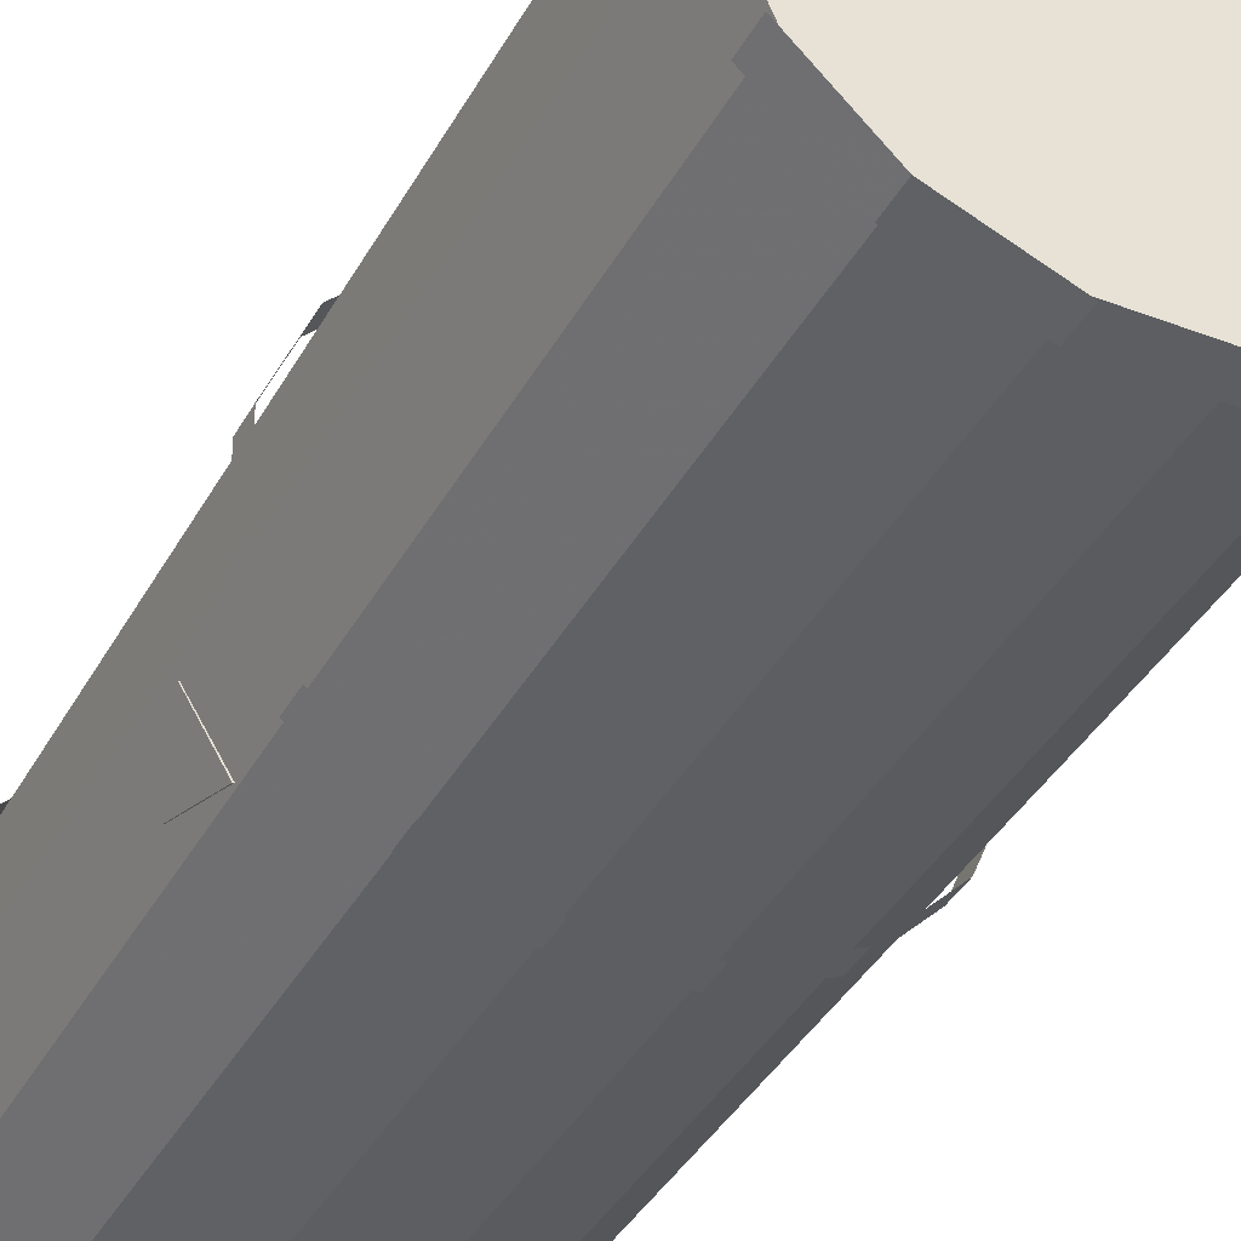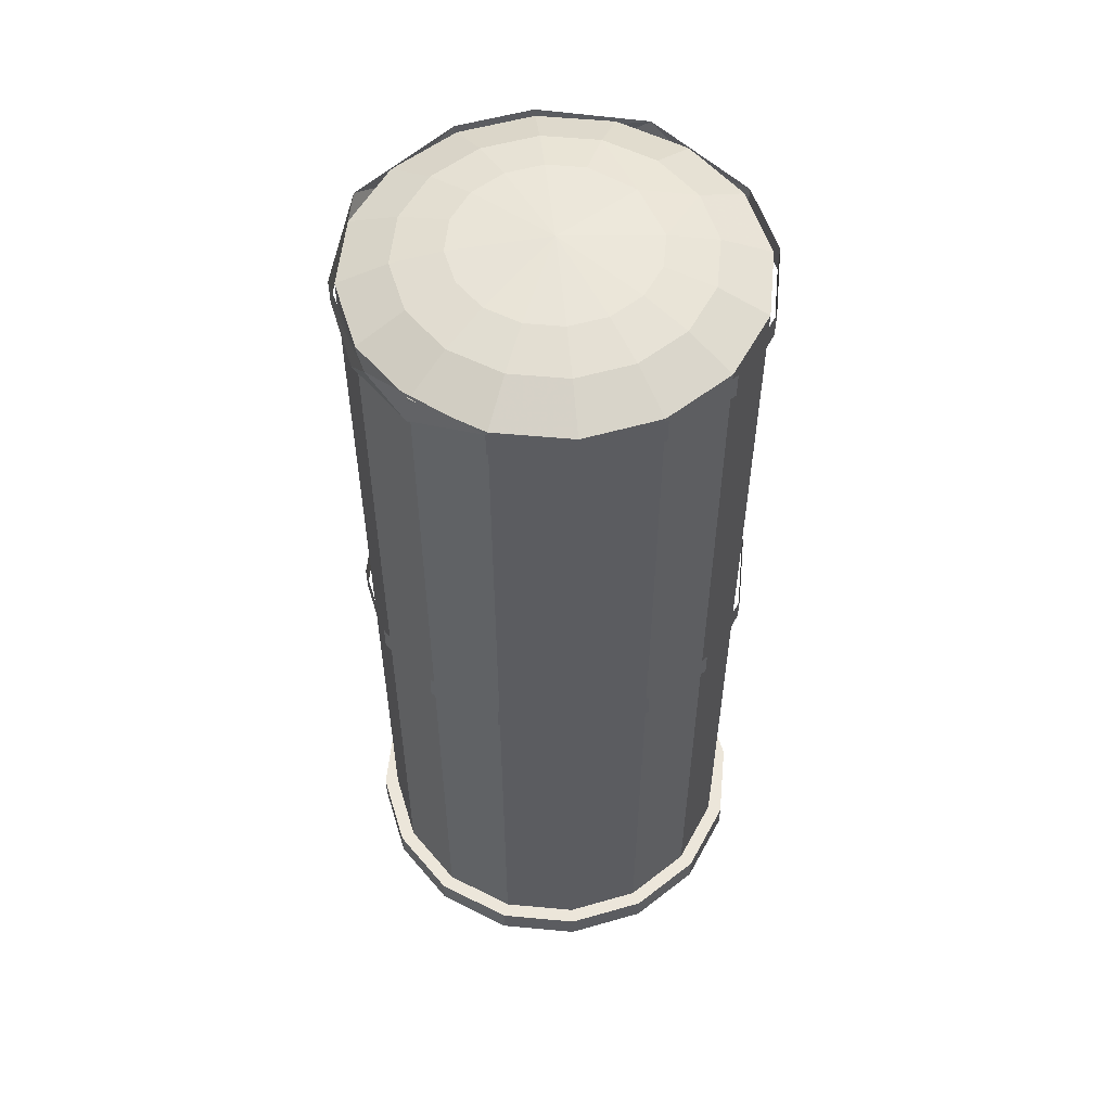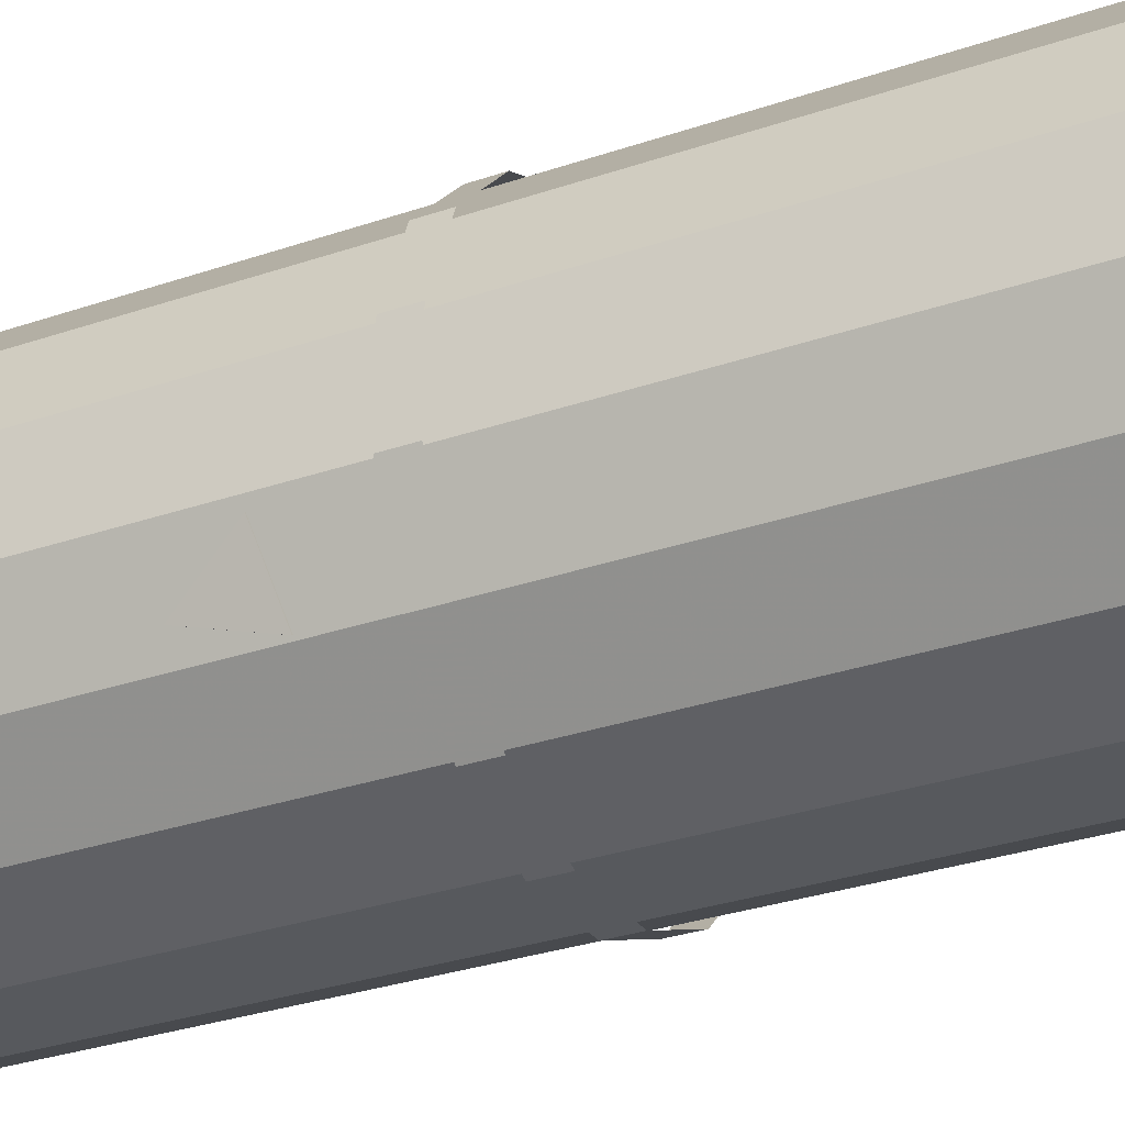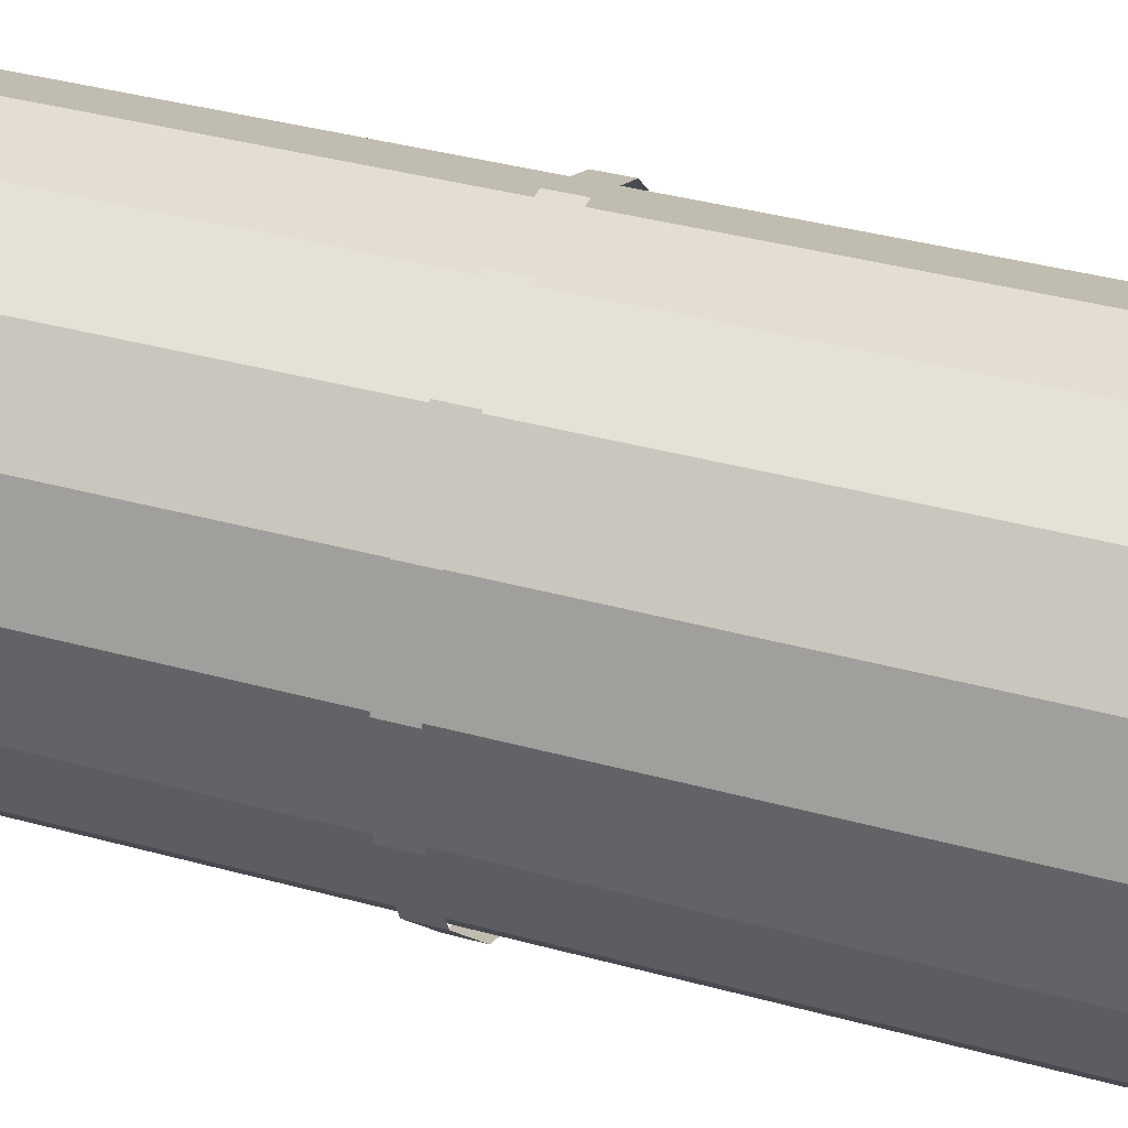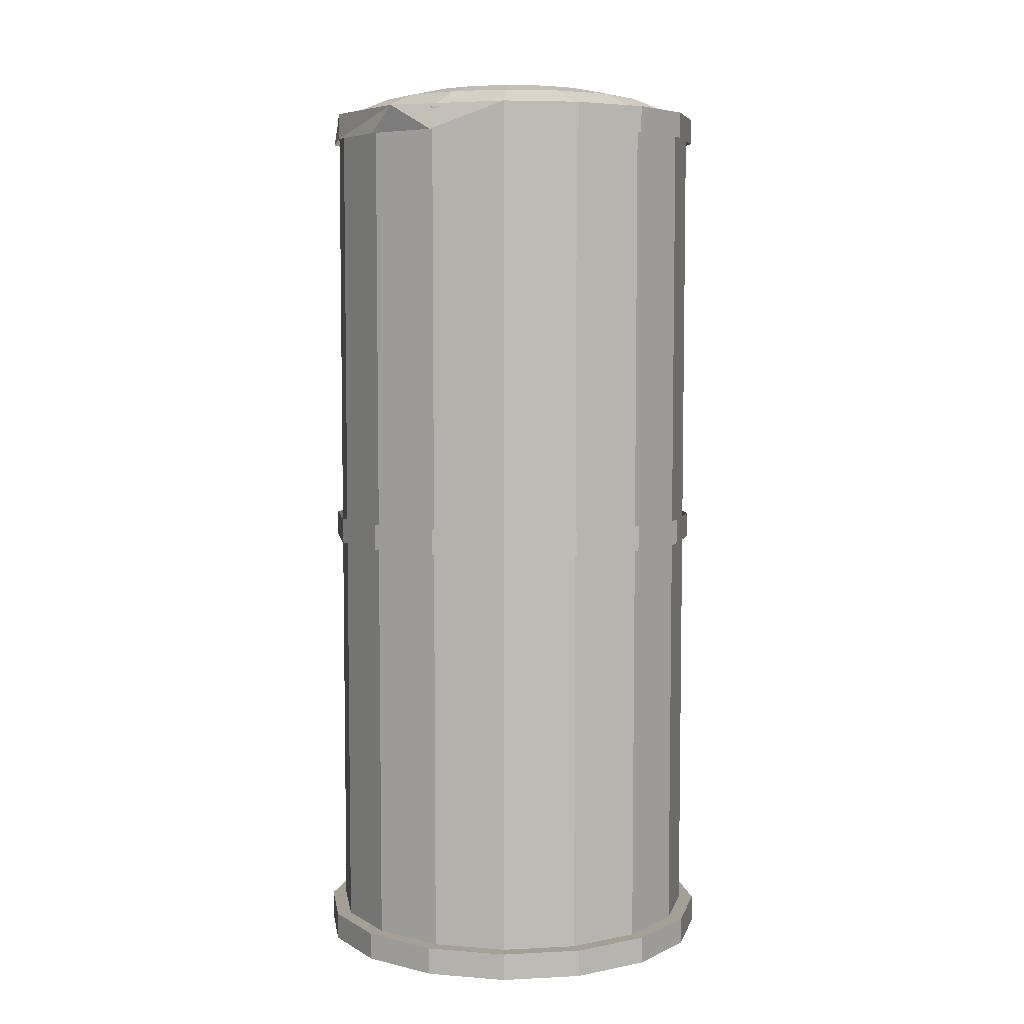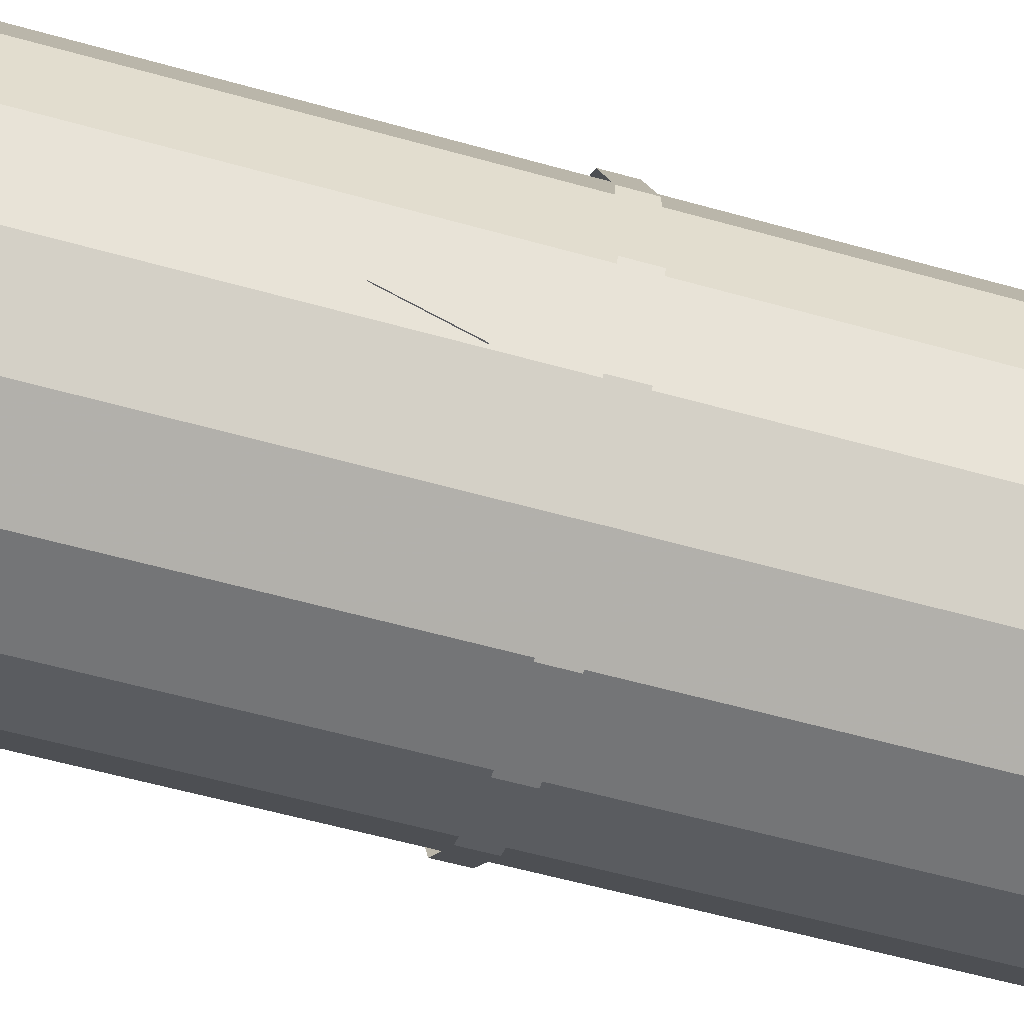
<metadata>
{"format":"obj","ext":"obj","renderer":"f3d","projection":"perspective","resolution":1024,"background":"white","views":[{"elev":-38.3,"azim":154.0,"up":"+Y"},{"elev":54.6,"azim":-174.5,"up":"+Z"},{"elev":-29.4,"azim":117.2,"up":"+Y"},{"elev":36.4,"azim":-70.1,"up":"+Y"},{"elev":5.9,"azim":171.1,"up":"+Z"},{"elev":-56.6,"azim":73.5,"up":"+Y"}]}
</metadata>
<code>
v -0.09252 0.1391 1.577
v -0.0484 0.2458 1.559
v -0.1388 0.2086 1.559
v -0.2458 -0.0484 1.559
v -0.1638 0.0329 1.577
v -0.2456 0.04936 1.559
v -0.04936 -0.2456 1.559
v -0.1396 -0.208 1.559
v 0.1387 -0.09306 1.577
v 0.1388 -0.2086 1.559
v 0.208 -0.1396 1.559
v 0.09306 0.1387 1.577
v 0.2086 0.1388 1.559
v 0.1396 0.208 1.559
v -0.03227 0.1639 1.577
v 0.04935 0.2456 1.559
v -0.208 0.1396 1.559
v -0.1139 -0.1233 1.577
v -0.2086 -0.1388 1.559
v 0.1639 0.03227 1.577
v 0.2458 0.0484 1.559
v 0.09252 -0.1391 1.577
v 0.0484 -0.2458 1.559
v 0.2456 -0.04936 1.559
v -0.1639 -0.03227 1.577
v -0.0329 -0.1638 1.577
v 0.1638 -0.0329 1.577
v 0.3275 -0.06581 1.524
v 0.2774 -0.1861 1.524
v 0 -2e-06 1.592
v 0.1391 0.09252 1.577
v -0.1387 0.09306 1.577
v 0.03227 -0.1639 1.577
v 0.0329 0.1637 1.577
v -0.06581 -0.3275 1.524
v 0.06453 -0.3278 1.524
v -0.3278 -0.06453 1.524
v -0.2781 -0.185 1.524
v -0.2774 0.1861 1.524
v -0.185 0.2781 1.524
v 0.06581 0.3275 1.524
v 0.1861 0.2774 1.524
v 0.3278 0.06453 1.524
v 0.185 -0.2781 1.524
v 0.2781 0.185 1.524
v -0.1861 -0.2774 1.524
v -0.3275 0.06581 1.524
v -0.06453 0.3278 1.524
v 0.3529 -0.07091 -0
v 0.3532 0.06954 0
v -0.2989 0.2006 1e-06
v -0.3529 0.07091 0
v 0.2989 -0.2006 -0
v -0.3532 -0.06954 2.598e-07
v 0.1994 -0.2997 1e-06
v -0.2997 -0.1994 1e-06
v 0.2997 0.1994 0
v 0.2006 0.2989 0
v 0.06953 -0.3532 1e-06
v 0.07091 0.3529 0
v -0.07091 -0.3529 1e-06
v -0.06954 0.3532 0
v -0.2006 -0.2989 1e-06
v -0.1994 0.2997 0
v 0.06581 0.3275 -0.02629
v 0.3278 0.06453 -0.02629
v 0.2781 0.185 -0.02629
v 0.3275 -0.06581 -0.02629
v 0.2774 -0.1861 -0.02629
v 0.06453 -0.3278 -0.02629
v 0.185 -0.2781 -0.02629
v -0.3278 -0.06453 -0.02629
v -0.06581 -0.3275 -0.02629
v -0.185 0.2781 -0.02629
v -0.06453 0.3278 -0.02629
v -0.2774 0.1861 -0.02629
v -0.3275 0.06581 -0.02629
v -0.2781 -0.185 -0.02629
v -0.1861 -0.2774 -0.02629
v 0.06953 -0.3532 -0.04781
v -0.07091 -0.3529 -0.04781
v -0.2989 0.2006 -0.04781
v -0.2006 -0.2989 -0.04781
v -0.3532 -0.06954 -0.04781
v -0.3529 0.07091 -0.04781
v -0.2997 -0.1994 -0.04781
v 0.3532 0.06954 -0.04781
v 0.2006 0.2989 -0.04781
v 0.2997 0.1994 -0.04781
v 0.3529 -0.07091 -0.04781
v 0.07091 0.3529 -0.04781
v 0.2989 -0.2006 -0.04781
v -0.06954 0.3532 -0.04781
v 0.1994 -0.2997 -0.04781
v -0.1994 0.2997 -0.04781
v 0.06633 -0.3369 0.7262
v -0.06764 -0.3366 0.7718
v -0.06764 -0.3366 0.7262
v -0.3366 0.06764 0.7262
v -0.2851 0.1913 0.7718
v -0.2851 0.1913 0.7262
v -0.1913 -0.2851 0.7718
v -0.1913 -0.2851 0.7262
v -0.3369 -0.06634 0.7262
v -0.3366 0.06764 0.7718
v -0.2859 -0.1902 0.7718
v -0.2859 -0.1902 0.7262
v 0.3369 0.06634 0.7262
v 0.2859 0.1902 0.7718
v 0.3369 0.06634 0.7718
v -0.3369 -0.06634 0.7718
v 0.1913 0.2851 0.7262
v 0.2859 0.1902 0.7262
v 0.3366 -0.06764 0.7718
v 0.3366 -0.06764 0.7262
v 0.06764 0.3366 0.7262
v 0.1913 0.2851 0.7718
v 0.2851 -0.1913 0.7262
v 0.2851 -0.1913 0.7718
v -0.06633 0.3369 0.7262
v 0.06764 0.3366 0.7718
v 0.1902 -0.2859 0.7718
v 0.1902 -0.2859 0.7262
v -0.1902 0.2859 0.7262
v -0.06633 0.3369 0.7718
v 0.06633 -0.3369 0.7718
v -0.1902 0.2859 0.7718
v 0.06633 -0.3369 1.484
v -0.1224 -0.3268 1.529
v -0.06764 -0.3366 1.484
v -0.3366 0.06764 1.484
v -0.2851 0.1913 1.529
v -0.2851 0.1913 1.484
v -0.1913 -0.2851 1.484
v -0.3369 -0.06634 1.484
v -0.3366 0.06764 1.529
v -0.2859 -0.1902 1.529
v -0.2859 -0.1902 1.484
v 0.3369 0.06634 1.484
v 0.3369 0.06634 1.529
v -0.3369 -0.06634 1.529
v 0.1913 0.2851 1.484
v 0.2859 0.1902 1.484
v 0.3268 -0.1224 1.529
v 0.3366 -0.06764 1.484
v 0.06764 0.3366 1.529
v 0.256 0.2371 1.529
v 0.2851 -0.1913 1.484
v -0.06633 0.3369 1.484
v 0.06764 0.3366 1.484
v 0.1902 -0.2859 1.529
v 0.1902 -0.2859 1.484
v -0.1902 0.2859 1.484
v -0.06633 0.3369 1.529
v 0.06633 -0.3369 1.529
v -0.1902 0.2859 1.529
v 0.3227 -0.08081 0.9005
v 0.2942 -0.1501 0.9927
v 0.2812 -0.1824 0.8761
v 0.2863 -0.1468 0.9927
v 0.2733 -0.1792 0.8761
v 0.3148 -0.07758 0.9004
v 0.1861 0.2774 -0.02629
g
f 1 2 3
f 4 5 6
f 7 18 8
f 9 10 11
f 12 13 14
f 15 16 2
f 5 17 6
f 8 18 19
f 13 20 21
f 22 23 10
f 20 24 21
f 16 12 14
f 17 1 3
f 19 25 4
f 23 26 7
f 27 11 24
f 28 11 29
f 1 30 15
f 26 30 18
f 12 30 31
f 5 30 32
f 31 30 20
f 20 30 27
f 32 30 1
f 33 30 26
f 25 30 5
f 9 30 22
f 15 30 34
f 22 30 33
f 34 30 12
f 18 30 25
f 27 30 9
f 23 35 36
f 19 37 38
f 39 3 40
f 41 14 42
f 21 28 43
f 44 23 36
f 13 43 45
f 8 38 46
f 47 17 39
f 2 41 48
f 14 45 42
f 29 10 44
f 35 8 46
f 4 47 37
f 40 2 48
f 49 50 54
f 51 52 54
f 53 49 54
f 55 53 54
f 57 58 54
f 59 55 54
f 58 60 54
f 61 59 54
f 60 62 54
f 63 61 54
f 62 64 54
f 56 63 54
f 50 57 54
f 64 51 54
f 42 65 41
f 45 66 67
f 28 66 43
f 29 68 28
f 44 69 29
f 44 70 71
f 47 72 37
f 46 73 35
f 48 74 40
f 41 75 48
f 47 76 77
f 39 74 76
f 37 78 38
f 46 78 79
f 35 70 36
f 80 61 81
f 82 52 51
f 81 63 83
f 84 52 85
f 83 56 86
f 87 57 50
f 86 54 84
f 88 57 89
f 90 50 49
f 91 58 88
f 92 49 53
f 93 60 91
f 94 53 55
f 93 64 62
f 94 59 80
f 82 64 95
f 96 97 98
f 99 100 101
f 98 102 103
f 104 105 99
f 103 106 107
f 108 109 110
f 107 111 104
f 112 109 113
f 108 114 115
f 116 117 112
f 118 114 119
f 120 121 116
f 118 122 123
f 124 125 120
f 123 126 96
f 101 127 124
f 128 129 130
f 131 132 133
f 130 129 134
f 135 136 131
f 134 137 138
f 139 147 140
f 138 141 135
f 142 147 143
f 139 144 145
f 142 146 147
f 145 144 148
f 149 146 150
f 148 151 152
f 153 154 149
f 152 155 128
f 133 156 153
f 157 158 159
f 159 160 161
f 157 160 158
f 157 161 162
f 45 163 42
f 1 15 2
f 4 25 5
f 7 26 18
f 9 22 10
f 12 31 13
f 15 34 16
f 5 32 17
f 13 31 20
f 22 33 23
f 20 27 24
f 16 34 12
f 17 32 1
f 19 18 25
f 23 33 26
f 27 9 11
f 28 24 11
f 23 7 35
f 19 4 37
f 39 17 3
f 41 16 14
f 21 24 28
f 44 10 23
f 13 21 43
f 8 19 38
f 47 6 17
f 2 16 41
f 14 13 45
f 29 11 10
f 35 7 8
f 4 6 47
f 40 3 2
f 42 163 65
f 45 43 66
f 28 68 66
f 29 69 68
f 44 71 69
f 44 36 70
f 47 77 72
f 46 79 73
f 48 75 74
f 41 65 75
f 47 39 76
f 39 40 74
f 37 72 78
f 46 38 78
f 35 73 70
f 80 59 61
f 82 85 52
f 81 61 63
f 84 54 52
f 83 63 56
f 87 89 57
f 86 56 54
f 88 58 57
f 90 87 50
f 91 60 58
f 92 90 49
f 93 62 60
f 94 92 53
f 93 95 64
f 94 55 59
f 82 51 64
f 96 126 97
f 99 105 100
f 98 97 102
f 104 111 105
f 103 102 106
f 108 113 109
f 107 106 111
f 112 117 109
f 108 110 114
f 116 121 117
f 118 115 114
f 120 125 121
f 118 119 122
f 124 127 125
f 123 122 126
f 101 100 127
f 128 155 129
f 131 136 132
f 135 141 136
f 134 129 137
f 139 143 147
f 138 137 141
f 139 140 144
f 142 150 146
f 149 154 146
f 148 144 151
f 153 156 154
f 152 151 155
f 133 132 156
f 159 158 160
f 157 162 160
f 157 159 161
f 45 67 163

</code>
